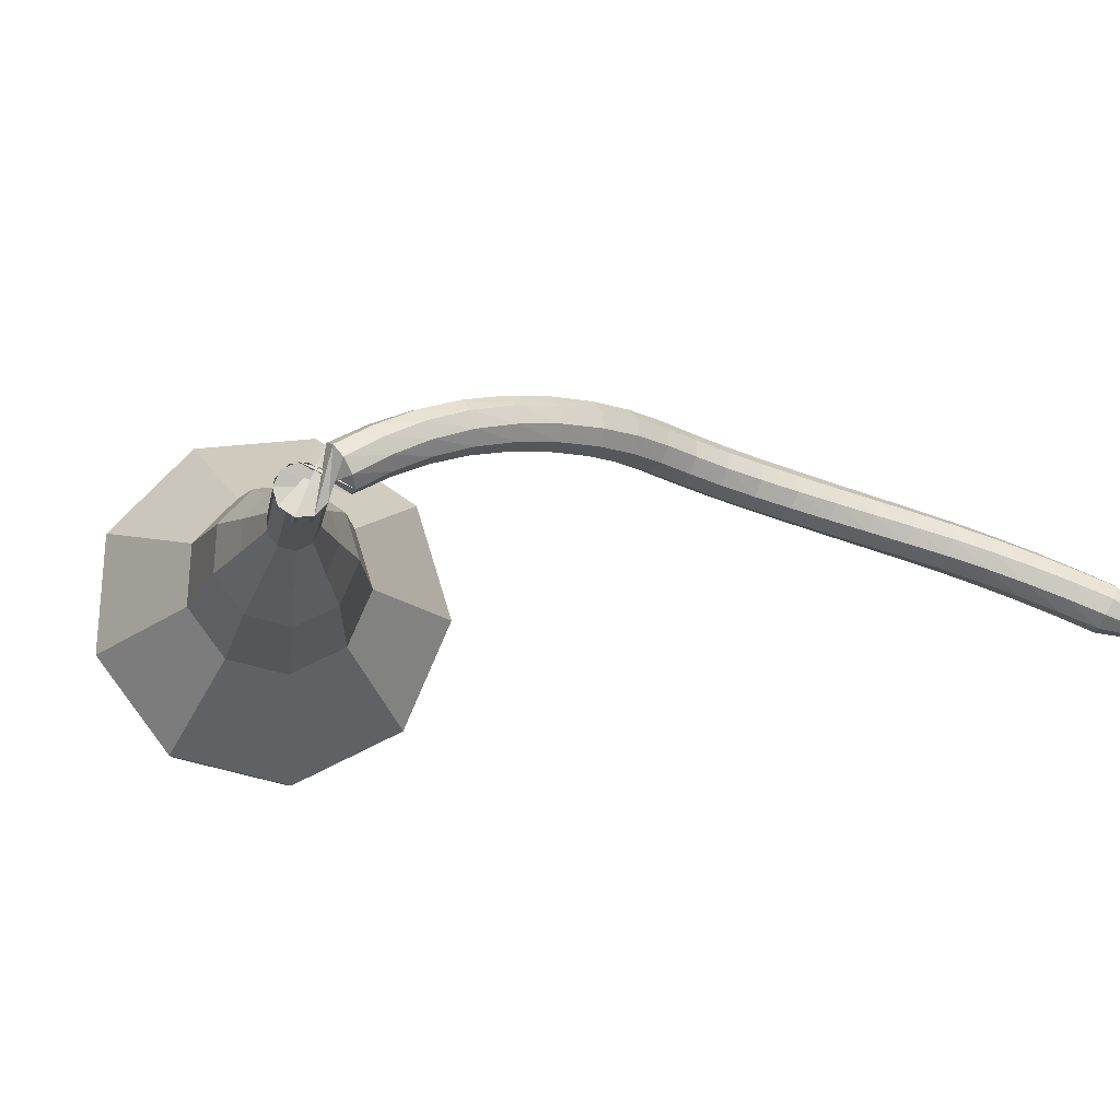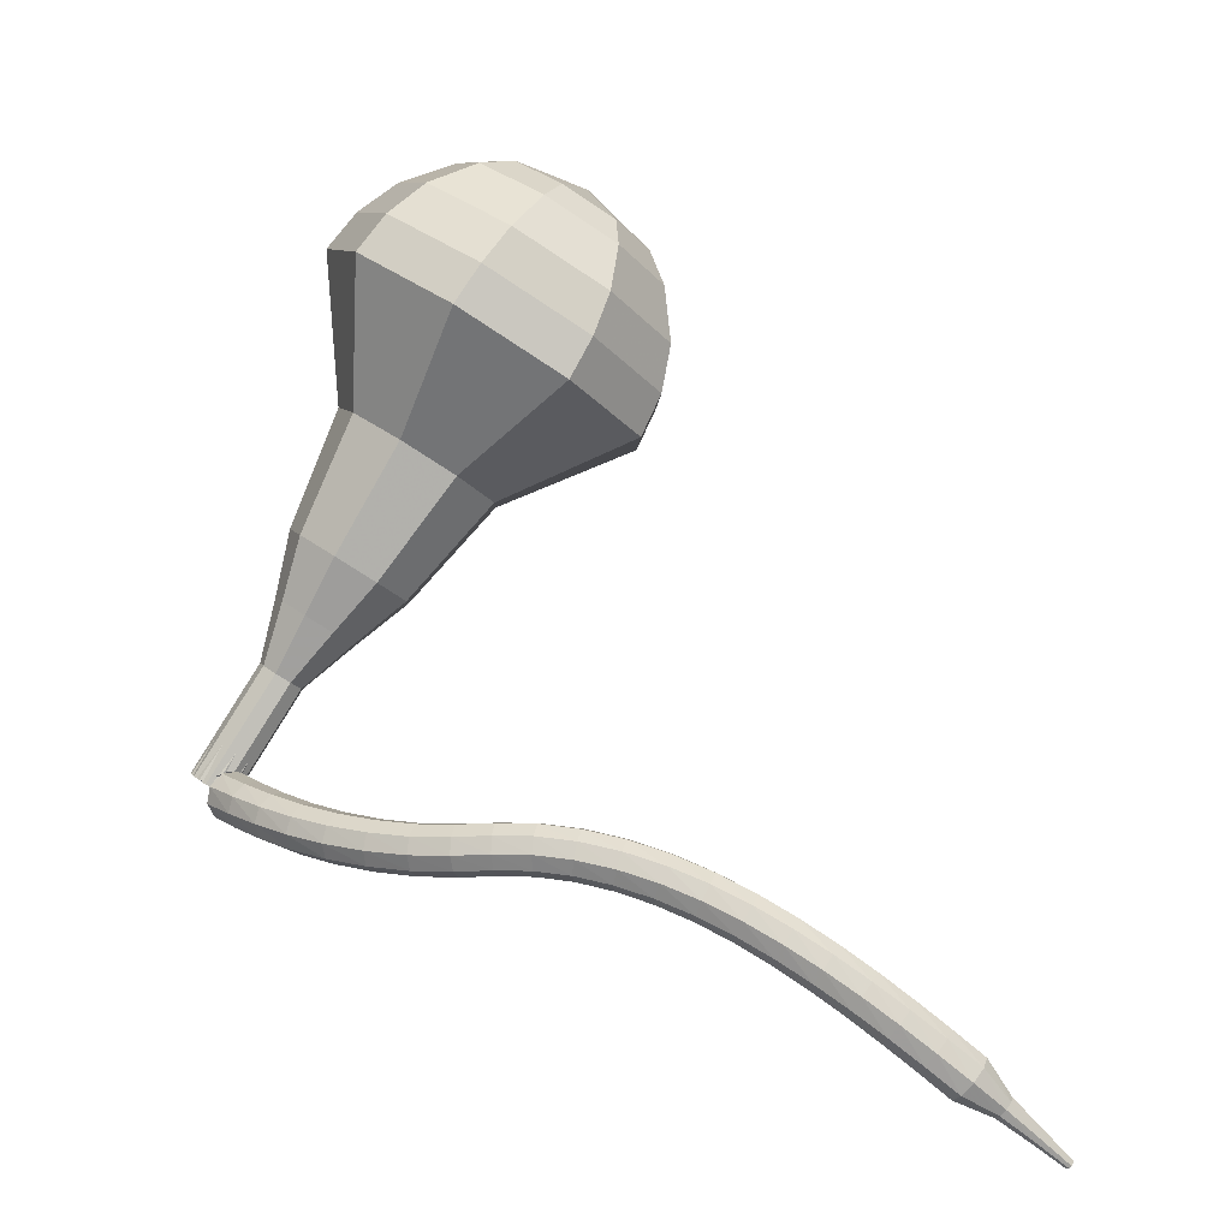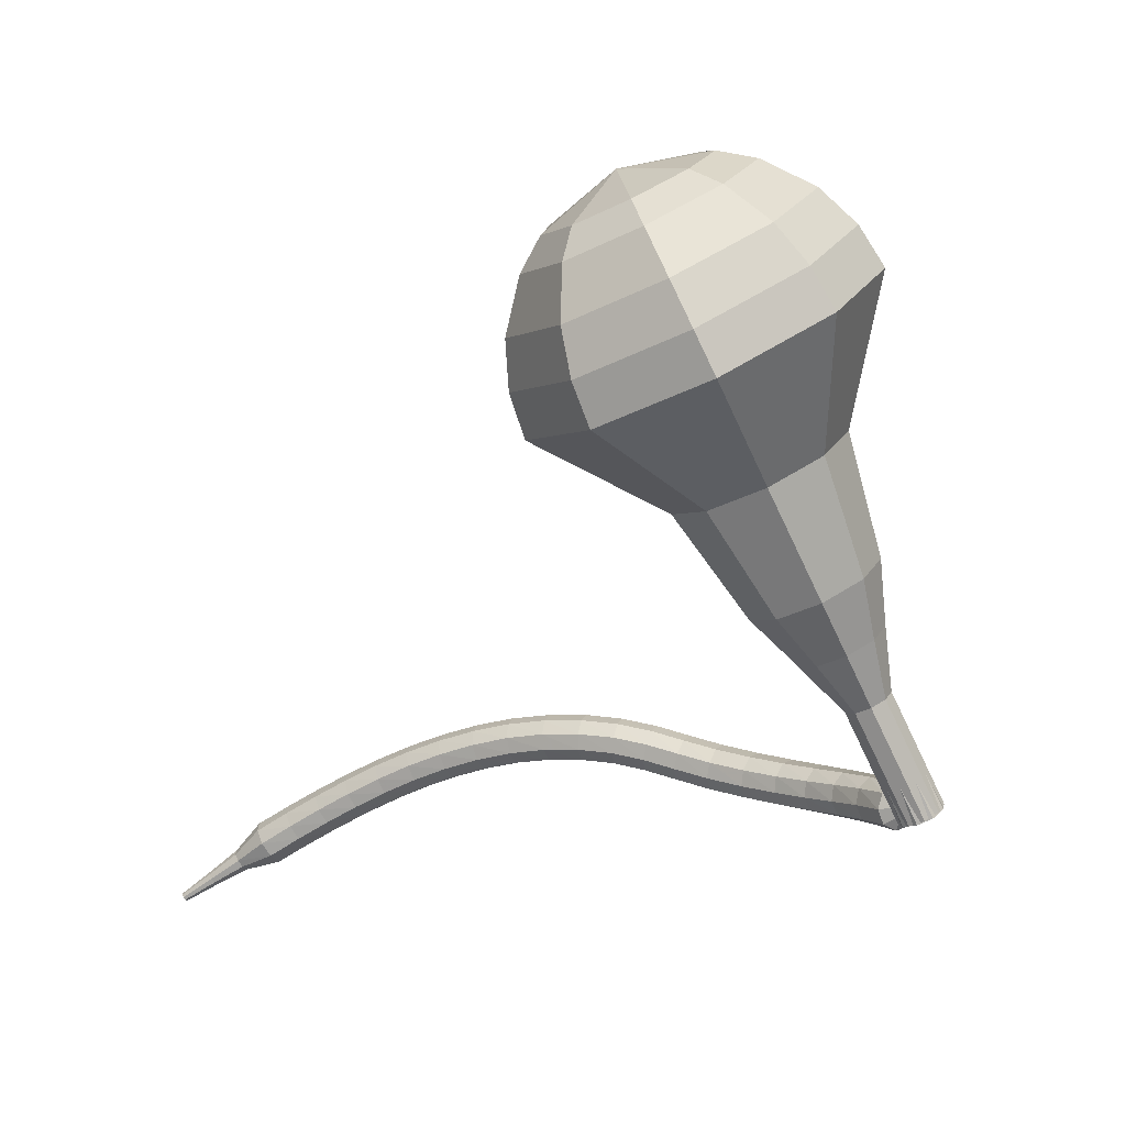
<metadata>
{"format":"obj","ext":"obj","renderer":"f3d","projection":"perspective","resolution":1024,"background":"white","views":[{"elev":-39.1,"azim":134.5,"up":"+Y"},{"elev":-33.7,"azim":179.0,"up":"+Z"},{"elev":48.6,"azim":10.2,"up":"+Z"}]}
</metadata>
<code>
g tube1
v 154.3 145.3 210.1
v 151.8 145.9 207.9
v 148.9 144.5 206.8
v 147.1 141.6 207.2
v 147.1 138.7 208.9
v 149 137.1 211.3
v 151.9 137.6 213
v 154.3 139.8 213.4
v 155.3 142.9 212.3
v 154.3 145.3 210.1
v 152.9 144.7 210.8
v 151.1 145.1 209.2
v 149 144.1 208.3
v 147.7 142 208.6
v 147.7 139.9 209.9
v 149.1 138.7 211.6
v 151.2 139 212.9
v 153 140.7 213.2
v 153.7 142.9 212.4
v 152.9 144.7 210.8
v 150.1 142.3 211.5
v 150.1 142.3 211.5
v 150.1 142.3 211.5
v 150.1 142.3 211.5
v 150.1 142.3 211.5
v 150.1 142.3 211.5
v 150.1 142.3 211.5
v 150.1 142.3 211.5
v 150.1 142.3 211.5
v 150.1 142.3 211.5
v 163.9 129.3 191.2
v 163.7 129.7 190.8
v 163.9 130.4 190.5
v 164.4 130.8 190.6
v 165 130.9 191
v 165.4 130.6 191.4
v 165.4 130 191.7
v 165 129.4 191.8
v 164.5 129.1 191.6
v 163.9 129.3 191.2
v 164.4 131.7 190.2
v 164.5 131.2 189.7
v 164.3 130.6 189.4
v 163.8 130.2 189.5
v 163.2 130.1 189.9
v 162.9 130.4 190.5
v 163 131 190.9
v 163.4 131.5 191
v 164 131.8 190.7
v 164.4 131.7 190.2
v 163.4 132.6 189.3
v 163.6 132.1 188.7
v 163.3 131.6 188.5
v 162.9 131.1 188.6
v 162.4 130.9 189
v 162 131.2 189.5
v 162.1 131.7 190
v 162.4 132.3 190.1
v 163 132.6 189.8
v 163.4 132.6 189.3
v 162.3 133.4 188.4
v 162.4 133 187.8
v 162.3 132.4 187.5
v 161.9 131.9 187.6
v 161.4 131.6 188.1
v 161.1 131.8 188.7
v 161.1 132.4 189.1
v 161.4 133 189.2
v 161.8 133.4 188.9
v 162.3 133.4 188.4
v 161 134.1 187.5
v 161.1 133.7 187
v 161 133.1 186.7
v 160.7 132.6 186.8
v 160.2 132.3 187.2
v 160 132.4 187.8
v 159.9 132.9 188.3
v 160.2 133.6 188.4
v 160.6 134 188.1
v 161 134.1 187.5
v 159.5 134.7 186.8
v 159.7 134.4 186.2
v 159.6 133.8 185.9
v 159.3 133.2 186
v 158.9 132.9 186.5
v 158.7 133 187.1
v 158.7 133.5 187.6
v 158.9 134.1 187.7
v 159.2 134.6 187.4
v 159.5 134.7 186.8
v 158 135.3 186.2
v 158.1 135 185.6
v 158 134.4 185.3
v 157.8 133.8 185.4
v 157.5 133.4 185.9
v 157.3 133.5 186.6
v 157.3 134 187.1
v 157.4 134.6 187.2
v 157.7 135.1 186.8
v 158 135.3 186.2
v 156.4 135.8 185.8
v 156.5 135.5 185.2
v 156.4 135 184.8
v 156.1 134.3 184.9
v 155.9 133.9 185.4
v 155.8 134 186.1
v 155.8 134.4 186.6
v 156 135.1 186.7
v 156.2 135.6 186.4
v 156.4 135.8 185.8
v 154.9 136.3 185.5
v 154.9 136 184.9
v 154.8 135.4 184.5
v 154.6 134.8 184.7
v 154.4 134.4 185.2
v 154.3 134.4 185.9
v 154.4 134.8 186.4
v 154.5 135.5 186.5
v 154.7 136.1 186.2
v 154.9 136.3 185.5
v 153.4 136.6 185.4
v 153.4 136.4 184.8
v 153.3 135.8 184.4
v 153.1 135.1 184.5
v 153 134.7 185.1
v 152.9 134.7 185.7
v 153 135.2 186.3
v 153.1 135.8 186.4
v 153.3 136.4 186
v 153.4 136.6 185.4
v 151.8 136.9 185.2
v 151.9 136.6 184.6
v 151.9 136 184.3
v 151.8 135.4 184.4
v 151.6 135 184.9
v 151.5 135 185.6
v 151.5 135.4 186.1
v 151.6 136.1 186.2
v 151.7 136.7 185.9
v 151.8 136.9 185.2
v 150.3 137 185
v 150.4 136.8 184.3
v 150.4 136.2 184
v 150.4 135.5 184.1
v 150.2 135.1 184.6
v 150.1 135.1 185.3
v 150 135.6 185.8
v 150 136.2 185.9
v 150.1 136.8 185.6
v 150.3 137 185
v 148.7 137.1 184.5
v 148.9 136.9 183.9
v 149 136.3 183.6
v 148.9 135.6 183.7
v 148.8 135.2 184.2
v 148.5 135.2 184.9
v 148.4 135.6 185.4
v 148.4 136.3 185.5
v 148.5 136.9 185.1
v 148.7 137.1 184.5
v 147.1 137.1 184
v 147.3 136.9 183.4
v 147.5 136.3 183.1
v 147.5 135.6 183.2
v 147.3 135.2 183.7
v 147 135.1 184.3
v 146.8 135.6 184.8
v 146.8 136.2 184.9
v 146.9 136.8 184.6
v 147.1 137.1 184
v 145.5 137 183.3
v 145.8 136.8 182.7
v 146 136.2 182.4
v 146.1 135.5 182.5
v 145.9 135.1 183
v 145.6 135 183.6
v 145.3 135.4 184.1
v 145.2 136.1 184.2
v 145.3 136.7 183.9
v 145.5 137 183.3
v 144 136.8 182.6
v 144.4 136.6 182
v 144.6 136 181.7
v 144.7 135.3 181.8
v 144.5 134.9 182.3
v 144.2 134.8 182.9
v 143.9 135.2 183.4
v 143.7 135.9 183.5
v 143.8 136.5 183.2
v 144 136.8 182.6
v 142.6 136.5 181.8
v 142.9 136.3 181.2
v 143.2 135.8 180.9
v 143.3 135.1 181
v 143.2 134.6 181.5
v 142.8 134.6 182.1
v 142.5 134.9 182.6
v 142.3 135.6 182.7
v 142.3 136.2 182.4
v 142.6 136.5 181.8
v 141.2 136.2 181
v 141.5 136 180.4
v 141.9 135.5 180.1
v 142 134.8 180.2
v 141.8 134.3 180.7
v 141.5 134.2 181.3
v 141.1 134.6 181.7
v 140.9 135.2 181.8
v 140.9 135.8 181.5
v 141.2 136.2 181
v 139.8 135.7 180.1
v 140.2 135.6 179.6
v 140.5 135.1 179.3
v 140.7 134.5 179.4
v 140.6 134 179.8
v 140.2 133.8 180.4
v 139.8 134.2 180.9
v 139.6 134.8 181
v 139.5 135.4 180.7
v 139.8 135.7 180.1
v 138.4 135.3 179.3
v 138.8 135.2 178.7
v 139.2 134.7 178.4
v 139.4 134 178.5
v 139.3 133.5 179
v 139 133.4 179.6
v 138.6 133.7 180
v 138.3 134.3 180.1
v 138.2 134.9 179.8
v 138.4 135.3 179.3
v 137.1 134.7 178.4
v 137.5 134.6 177.9
v 137.9 134.2 177.6
v 138.1 133.5 177.7
v 138 133 178.1
v 137.7 132.9 178.7
v 137.3 133.2 179.2
v 137 133.8 179.3
v 136.9 134.4 179
v 137.1 134.7 178.4
v 135.8 134.1 177.6
v 136.2 134.1 177
v 136.6 133.6 176.7
v 136.9 133 176.8
v 136.8 132.5 177.3
v 136.5 132.3 177.9
v 136.1 132.6 178.3
v 135.7 133.2 178.4
v 135.6 133.8 178.1
v 135.8 134.1 177.6
v 134.8 133 176.8
v 135 133 176.5
v 135.2 132.8 176.3
v 135.3 132.5 176.4
v 135.3 132.2 176.6
v 135.1 132.1 176.9
v 134.9 132.3 177.1
v 134.7 132.5 177.2
v 134.7 132.8 177.1
v 134.8 133 176.8
v 133.6 132.2 176
v 133.7 132.2 175.8
v 133.9 132 175.7
v 134 131.8 175.7
v 134 131.6 175.9
v 133.9 131.6 176.1
v 133.7 131.7 176.2
v 133.6 131.9 176.3
v 133.5 132.1 176.2
v 133.6 132.2 176
v 132.4 131.3 175.2
v 132.5 131.3 175.1
v 132.6 131.2 175
v 132.7 131.1 175
v 132.7 131 175.1
v 132.6 131 175.3
v 132.5 131 175.3
v 132.4 131.1 175.4
v 132.4 131.3 175.3
v 132.4 131.3 175.2
f 1 2 12
f 12 11 1
f 2 3 13
f 13 12 2
f 3 4 14
f 14 13 3
f 4 5 15
f 15 14 4
f 5 6 16
f 16 15 5
f 6 7 17
f 17 16 6
f 7 8 18
f 18 17 7
f 8 9 19
f 19 18 8
f 9 10 20
f 20 19 9
f 11 12 22
f 22 21 11
f 12 13 23
f 23 22 12
f 13 14 24
f 24 23 13
f 14 15 25
f 25 24 14
f 15 16 26
f 26 25 15
f 16 17 27
f 27 26 16
f 17 18 28
f 28 27 17
f 18 19 29
f 29 28 18
f 19 20 30
f 30 29 19
f 21 22 32
f 32 31 21
f 22 23 33
f 33 32 22
f 23 24 34
f 34 33 23
f 24 25 35
f 35 34 24
f 25 26 36
f 36 35 25
f 26 27 37
f 37 36 26
f 27 28 38
f 38 37 27
f 28 29 39
f 39 38 28
f 29 30 40
f 40 39 29
f 31 32 42
f 42 41 31
f 32 33 43
f 43 42 32
f 33 34 44
f 44 43 33
f 34 35 45
f 45 44 34
f 35 36 46
f 46 45 35
f 36 37 47
f 47 46 36
f 37 38 48
f 48 47 37
f 38 39 49
f 49 48 38
f 39 40 50
f 50 49 39
f 41 42 52
f 52 51 41
f 42 43 53
f 53 52 42
f 43 44 54
f 54 53 43
f 44 45 55
f 55 54 44
f 45 46 56
f 56 55 45
f 46 47 57
f 57 56 46
f 47 48 58
f 58 57 47
f 48 49 59
f 59 58 48
f 49 50 60
f 60 59 49
f 51 52 62
f 62 61 51
f 52 53 63
f 63 62 52
f 53 54 64
f 64 63 53
f 54 55 65
f 65 64 54
f 55 56 66
f 66 65 55
f 56 57 67
f 67 66 56
f 57 58 68
f 68 67 57
f 58 59 69
f 69 68 58
f 59 60 70
f 70 69 59
f 61 62 72
f 72 71 61
f 62 63 73
f 73 72 62
f 63 64 74
f 74 73 63
f 64 65 75
f 75 74 64
f 65 66 76
f 76 75 65
f 66 67 77
f 77 76 66
f 67 68 78
f 78 77 67
f 68 69 79
f 79 78 68
f 69 70 80
f 80 79 69
f 71 72 82
f 82 81 71
f 72 73 83
f 83 82 72
f 73 74 84
f 84 83 73
f 74 75 85
f 85 84 74
f 75 76 86
f 86 85 75
f 76 77 87
f 87 86 76
f 77 78 88
f 88 87 77
f 78 79 89
f 89 88 78
f 79 80 90
f 90 89 79
f 81 82 92
f 92 91 81
f 82 83 93
f 93 92 82
f 83 84 94
f 94 93 83
f 84 85 95
f 95 94 84
f 85 86 96
f 96 95 85
f 86 87 97
f 97 96 86
f 87 88 98
f 98 97 87
f 88 89 99
f 99 98 88
f 89 90 100
f 100 99 89
f 91 92 102
f 102 101 91
f 92 93 103
f 103 102 92
f 93 94 104
f 104 103 93
f 94 95 105
f 105 104 94
f 95 96 106
f 106 105 95
f 96 97 107
f 107 106 96
f 97 98 108
f 108 107 97
f 98 99 109
f 109 108 98
f 99 100 110
f 110 109 99
f 101 102 112
f 112 111 101
f 102 103 113
f 113 112 102
f 103 104 114
f 114 113 103
f 104 105 115
f 115 114 104
f 105 106 116
f 116 115 105
f 106 107 117
f 117 116 106
f 107 108 118
f 118 117 107
f 108 109 119
f 119 118 108
f 109 110 120
f 120 119 109
f 111 112 122
f 122 121 111
f 112 113 123
f 123 122 112
f 113 114 124
f 124 123 113
f 114 115 125
f 125 124 114
f 115 116 126
f 126 125 115
f 116 117 127
f 127 126 116
f 117 118 128
f 128 127 117
f 118 119 129
f 129 128 118
f 119 120 130
f 130 129 119
f 121 122 132
f 132 131 121
f 122 123 133
f 133 132 122
f 123 124 134
f 134 133 123
f 124 125 135
f 135 134 124
f 125 126 136
f 136 135 125
f 126 127 137
f 137 136 126
f 127 128 138
f 138 137 127
f 128 129 139
f 139 138 128
f 129 130 140
f 140 139 129
f 131 132 142
f 142 141 131
f 132 133 143
f 143 142 132
f 133 134 144
f 144 143 133
f 134 135 145
f 145 144 134
f 135 136 146
f 146 145 135
f 136 137 147
f 147 146 136
f 137 138 148
f 148 147 137
f 138 139 149
f 149 148 138
f 139 140 150
f 150 149 139
f 141 142 152
f 152 151 141
f 142 143 153
f 153 152 142
f 143 144 154
f 154 153 143
f 144 145 155
f 155 154 144
f 145 146 156
f 156 155 145
f 146 147 157
f 157 156 146
f 147 148 158
f 158 157 147
f 148 149 159
f 159 158 148
f 149 150 160
f 160 159 149
f 151 152 162
f 162 161 151
f 152 153 163
f 163 162 152
f 153 154 164
f 164 163 153
f 154 155 165
f 165 164 154
f 155 156 166
f 166 165 155
f 156 157 167
f 167 166 156
f 157 158 168
f 168 167 157
f 158 159 169
f 169 168 158
f 159 160 170
f 170 169 159
f 161 162 172
f 172 171 161
f 162 163 173
f 173 172 162
f 163 164 174
f 174 173 163
f 164 165 175
f 175 174 164
f 165 166 176
f 176 175 165
f 166 167 177
f 177 176 166
f 167 168 178
f 178 177 167
f 168 169 179
f 179 178 168
f 169 170 180
f 180 179 169
f 171 172 182
f 182 181 171
f 172 173 183
f 183 182 172
f 173 174 184
f 184 183 173
f 174 175 185
f 185 184 174
f 175 176 186
f 186 185 175
f 176 177 187
f 187 186 176
f 177 178 188
f 188 187 177
f 178 179 189
f 189 188 178
f 179 180 190
f 190 189 179
f 181 182 192
f 192 191 181
f 182 183 193
f 193 192 182
f 183 184 194
f 194 193 183
f 184 185 195
f 195 194 184
f 185 186 196
f 196 195 185
f 186 187 197
f 197 196 186
f 187 188 198
f 198 197 187
f 188 189 199
f 199 198 188
f 189 190 200
f 200 199 189
f 191 192 202
f 202 201 191
f 192 193 203
f 203 202 192
f 193 194 204
f 204 203 193
f 194 195 205
f 205 204 194
f 195 196 206
f 206 205 195
f 196 197 207
f 207 206 196
f 197 198 208
f 208 207 197
f 198 199 209
f 209 208 198
f 199 200 210
f 210 209 199
f 201 202 212
f 212 211 201
f 202 203 213
f 213 212 202
f 203 204 214
f 214 213 203
f 204 205 215
f 215 214 204
f 205 206 216
f 216 215 205
f 206 207 217
f 217 216 206
f 207 208 218
f 218 217 207
f 208 209 219
f 219 218 208
f 209 210 220
f 220 219 209
f 211 212 222
f 222 221 211
f 212 213 223
f 223 222 212
f 213 214 224
f 224 223 213
f 214 215 225
f 225 224 214
f 215 216 226
f 226 225 215
f 216 217 227
f 227 226 216
f 217 218 228
f 228 227 217
f 218 219 229
f 229 228 218
f 219 220 230
f 230 229 219
f 221 222 232
f 232 231 221
f 222 223 233
f 233 232 222
f 223 224 234
f 234 233 223
f 224 225 235
f 235 234 224
f 225 226 236
f 236 235 225
f 226 227 237
f 237 236 226
f 227 228 238
f 238 237 227
f 228 229 239
f 239 238 228
f 229 230 240
f 240 239 229
f 231 232 242
f 242 241 231
f 232 233 243
f 243 242 232
f 233 234 244
f 244 243 233
f 234 235 245
f 245 244 234
f 235 236 246
f 246 245 235
f 236 237 247
f 247 246 236
f 237 238 248
f 248 247 237
f 238 239 249
f 249 248 238
f 239 240 250
f 250 249 239
f 241 242 252
f 252 251 241
f 242 243 253
f 253 252 242
f 243 244 254
f 254 253 243
f 244 245 255
f 255 254 244
f 245 246 256
f 256 255 245
f 246 247 257
f 257 256 246
f 247 248 258
f 258 257 247
f 248 249 259
f 259 258 248
f 249 250 260
f 260 259 249
f 251 252 262
f 262 261 251
f 252 253 263
f 263 262 252
f 253 254 264
f 264 263 253
f 254 255 265
f 265 264 254
f 255 256 266
f 266 265 255
f 256 257 267
f 267 266 256
f 257 258 268
f 268 267 257
f 258 259 269
f 269 268 258
f 259 260 270
f 270 269 259
f 261 262 272
f 272 271 261
f 262 263 273
f 273 272 262
f 263 264 274
f 274 273 263
f 264 265 275
f 275 274 264
f 265 266 276
f 276 275 265
f 266 267 277
f 277 276 266
f 267 268 278
f 278 277 267
f 268 269 279
f 279 278 268
f 269 270 280
f 280 279 269
v 165.2 130.8 191.2
v 164.7 130.9 190.7
v 164.1 130.6 190.5
v 163.8 130 190.6
v 163.8 129.5 190.9
v 164.2 129.1 191.4
v 164.7 129.2 191.8
v 165.2 129.7 191.8
v 165.4 130.3 191.6
v 165.2 130.8 191.2
v 163.9 131.9 193
v 163.4 132 192.6
v 162.8 131.7 192.4
v 162.4 131.2 192.4
v 162.5 130.6 192.8
v 162.8 130.3 193.3
v 163.4 130.4 193.6
v 163.9 130.8 193.7
v 164.1 131.4 193.5
v 163.9 131.9 193
v 162.6 133 194.9
v 162.1 133.2 194.4
v 161.5 132.9 194.2
v 161.1 132.3 194.3
v 161.1 131.7 194.6
v 161.5 131.4 195.1
v 162.1 131.5 195.5
v 162.6 131.9 195.6
v 162.8 132.5 195.3
v 162.6 133 194.9
v 161.8 134.8 196.7
v 160.9 135.1 195.9
v 159.8 134.5 195.5
v 159.1 133.4 195.6
v 159.1 132.3 196.3
v 159.8 131.7 197.2
v 160.9 131.9 197.8
v 161.8 132.8 198
v 162.2 133.9 197.6
v 161.8 134.8 196.7
v 161.1 136.7 198.6
v 159.7 137 197.4
v 158.1 136.2 196.7
v 157 134.6 196.9
v 157 132.9 197.9
v 158.1 132 199.2
v 159.7 132.3 200.3
v 161.1 133.6 200.5
v 161.7 135.3 199.8
v 161.1 136.7 198.6
v 159.1 139.6 202.3
v 157.2 140.1 200.6
v 155 139 199.8
v 153.6 136.9 200.1
v 153.6 134.7 201.4
v 155.1 133.5 203.2
v 157.2 133.8 204.5
v 159.1 135.5 204.8
v 159.8 137.8 203.9
v 159.1 139.6 202.3
v 158.9 144.7 206
v 155 145.7 202.7
v 150.7 143.5 201
v 148 139.2 201.6
v 148 134.8 204.2
v 150.9 132.4 207.8
v 155.2 133.1 210.4
v 159 136.5 211
v 160.4 141.1 209.3
v 158.9 144.7 206
v 157.7 145.4 207.4
v 154 146.3 204.2
v 149.9 144.2 202.5
v 147.2 140 203.1
v 147.2 135.8 205.7
v 150 133.5 209.1
v 154.2 134.1 211.7
v 157.8 137.4 212.3
v 159.2 141.9 210.6
v 157.7 145.4 207.4
v 156.3 145.6 208.7
v 152.9 146.4 205.9
v 149.2 144.5 204.4
v 146.8 140.8 204.9
v 146.9 137.1 207.2
v 149.3 135 210.3
v 153.1 135.5 212.6
v 156.3 138.5 213.1
v 157.6 142.5 211.6
v 156.3 145.6 208.7
v 154.3 145.3 210.1
v 151.8 145.9 207.9
v 148.9 144.5 206.8
v 147.1 141.6 207.2
v 147.1 138.7 208.9
v 149 137.1 211.3
v 151.9 137.6 213
v 154.3 139.8 213.4
v 155.3 142.9 212.3
v 154.3 145.3 210.1
v 152.9 144.7 210.8
v 151.1 145.1 209.2
v 149 144.1 208.3
v 147.7 142 208.6
v 147.7 139.9 209.9
v 149.1 138.7 211.6
v 151.2 139 212.9
v 153 140.7 213.2
v 153.7 142.9 212.4
v 152.9 144.7 210.8
v 150.1 142.3 211.5
v 150.1 142.3 211.5
v 150.1 142.3 211.5
v 150.1 142.3 211.5
v 150.1 142.3 211.5
v 150.1 142.3 211.5
v 150.1 142.3 211.5
v 150.1 142.3 211.5
v 150.1 142.3 211.5
v 150.1 142.3 211.5
f 281 282 292
f 292 291 281
f 282 283 293
f 293 292 282
f 283 284 294
f 294 293 283
f 284 285 295
f 295 294 284
f 285 286 296
f 296 295 285
f 286 287 297
f 297 296 286
f 287 288 298
f 298 297 287
f 288 289 299
f 299 298 288
f 289 290 300
f 300 299 289
f 291 292 302
f 302 301 291
f 292 293 303
f 303 302 292
f 293 294 304
f 304 303 293
f 294 295 305
f 305 304 294
f 295 296 306
f 306 305 295
f 296 297 307
f 307 306 296
f 297 298 308
f 308 307 297
f 298 299 309
f 309 308 298
f 299 300 310
f 310 309 299
f 301 302 312
f 312 311 301
f 302 303 313
f 313 312 302
f 303 304 314
f 314 313 303
f 304 305 315
f 315 314 304
f 305 306 316
f 316 315 305
f 306 307 317
f 317 316 306
f 307 308 318
f 318 317 307
f 308 309 319
f 319 318 308
f 309 310 320
f 320 319 309
f 311 312 322
f 322 321 311
f 312 313 323
f 323 322 312
f 313 314 324
f 324 323 313
f 314 315 325
f 325 324 314
f 315 316 326
f 326 325 315
f 316 317 327
f 327 326 316
f 317 318 328
f 328 327 317
f 318 319 329
f 329 328 318
f 319 320 330
f 330 329 319
f 321 322 332
f 332 331 321
f 322 323 333
f 333 332 322
f 323 324 334
f 334 333 323
f 324 325 335
f 335 334 324
f 325 326 336
f 336 335 325
f 326 327 337
f 337 336 326
f 327 328 338
f 338 337 327
f 328 329 339
f 339 338 328
f 329 330 340
f 340 339 329
f 331 332 342
f 342 341 331
f 332 333 343
f 343 342 332
f 333 334 344
f 344 343 333
f 334 335 345
f 345 344 334
f 335 336 346
f 346 345 335
f 336 337 347
f 347 346 336
f 337 338 348
f 348 347 337
f 338 339 349
f 349 348 338
f 339 340 350
f 350 349 339
f 341 342 352
f 352 351 341
f 342 343 353
f 353 352 342
f 343 344 354
f 354 353 343
f 344 345 355
f 355 354 344
f 345 346 356
f 356 355 345
f 346 347 357
f 357 356 346
f 347 348 358
f 358 357 347
f 348 349 359
f 359 358 348
f 349 350 360
f 360 359 349
f 351 352 362
f 362 361 351
f 352 353 363
f 363 362 352
f 353 354 364
f 364 363 353
f 354 355 365
f 365 364 354
f 355 356 366
f 366 365 355
f 356 357 367
f 367 366 356
f 357 358 368
f 368 367 357
f 358 359 369
f 369 368 358
f 359 360 370
f 370 369 359
f 361 362 372
f 372 371 361
f 362 363 373
f 373 372 362
f 363 364 374
f 374 373 363
f 364 365 375
f 375 374 364
f 365 366 376
f 376 375 365
f 366 367 377
f 377 376 366
f 367 368 378
f 378 377 367
f 368 369 379
f 379 378 368
f 369 370 380
f 380 379 369
f 371 372 382
f 382 381 371
f 372 373 383
f 383 382 372
f 373 374 384
f 384 383 373
f 374 375 385
f 385 384 374
f 375 376 386
f 386 385 375
f 376 377 387
f 387 386 376
f 377 378 388
f 388 387 377
f 378 379 389
f 389 388 378
f 379 380 390
f 390 389 379
f 381 382 392
f 392 391 381
f 382 383 393
f 393 392 382
f 383 384 394
f 394 393 383
f 384 385 395
f 395 394 384
f 385 386 396
f 396 395 385
f 386 387 397
f 397 396 386
f 387 388 398
f 398 397 387
f 388 389 399
f 399 398 388
f 389 390 400
f 400 399 389
g

</code>
